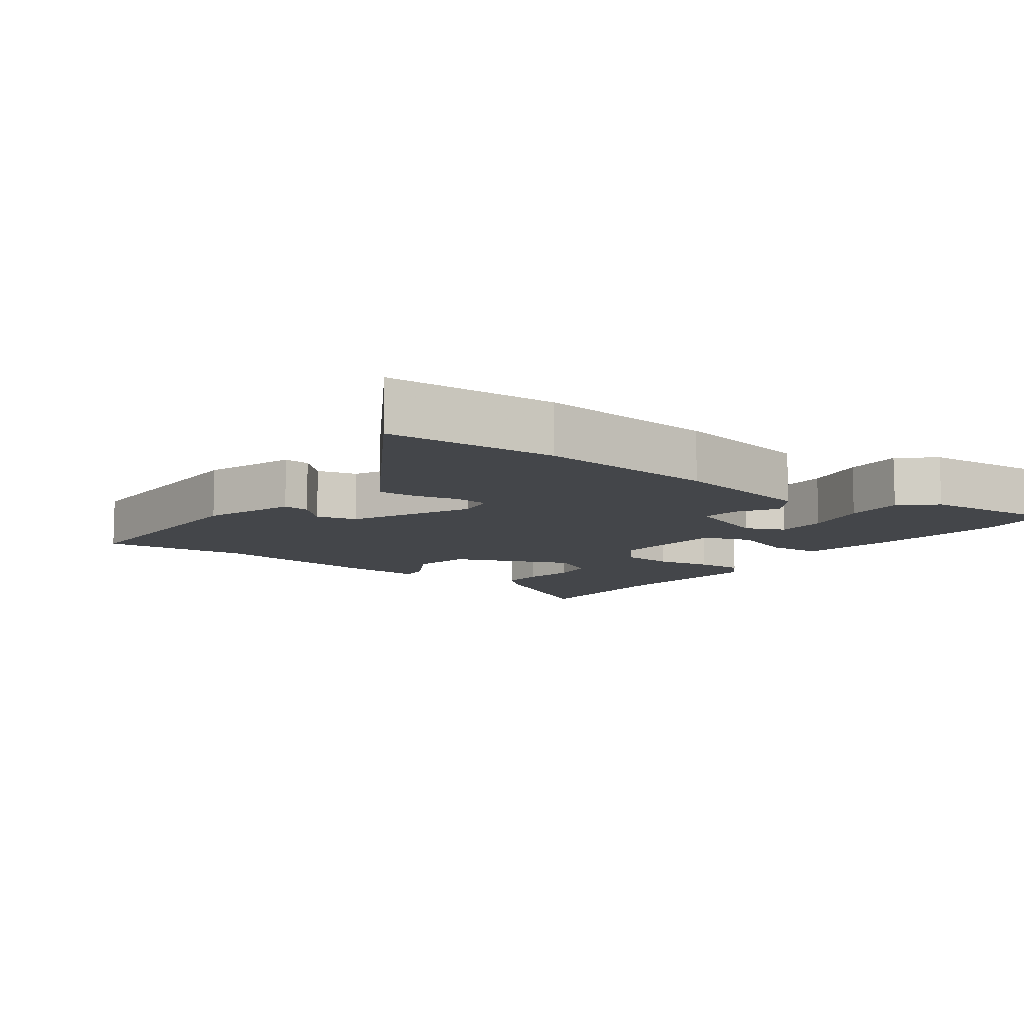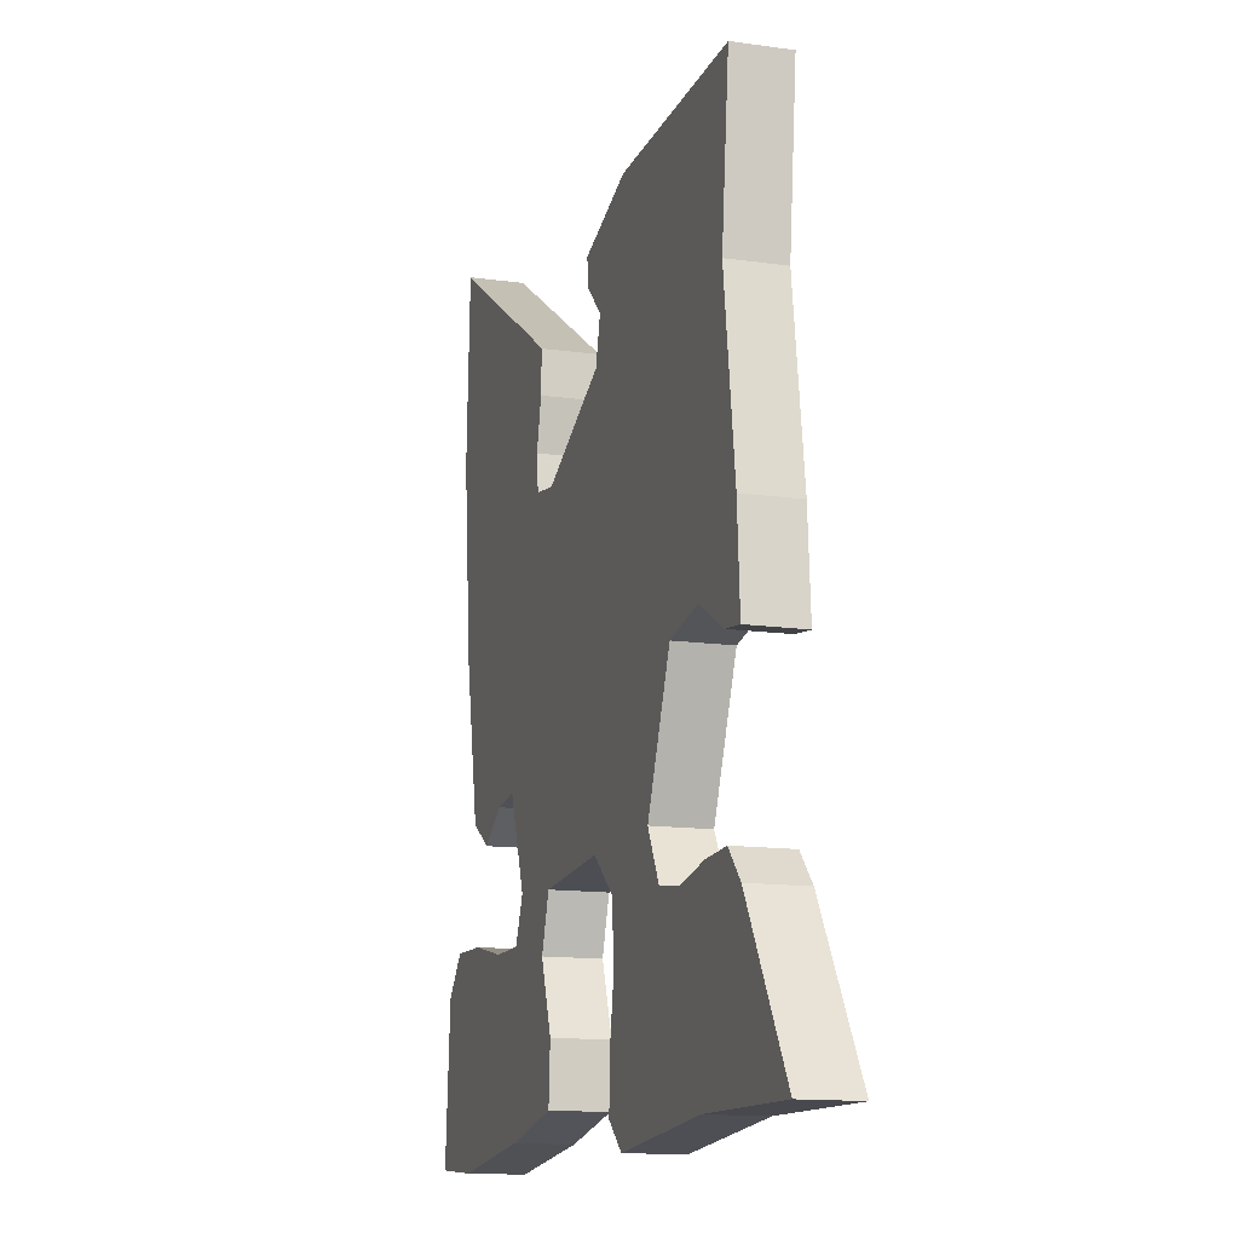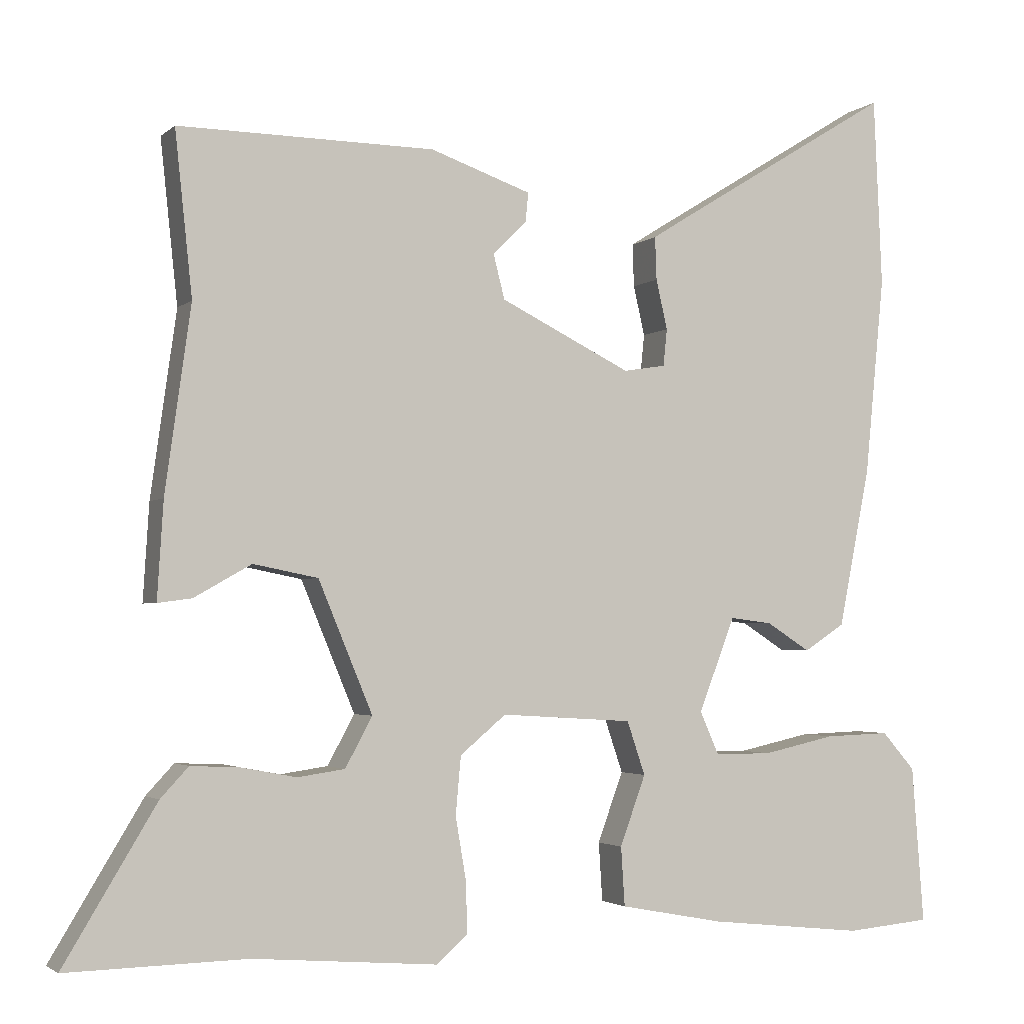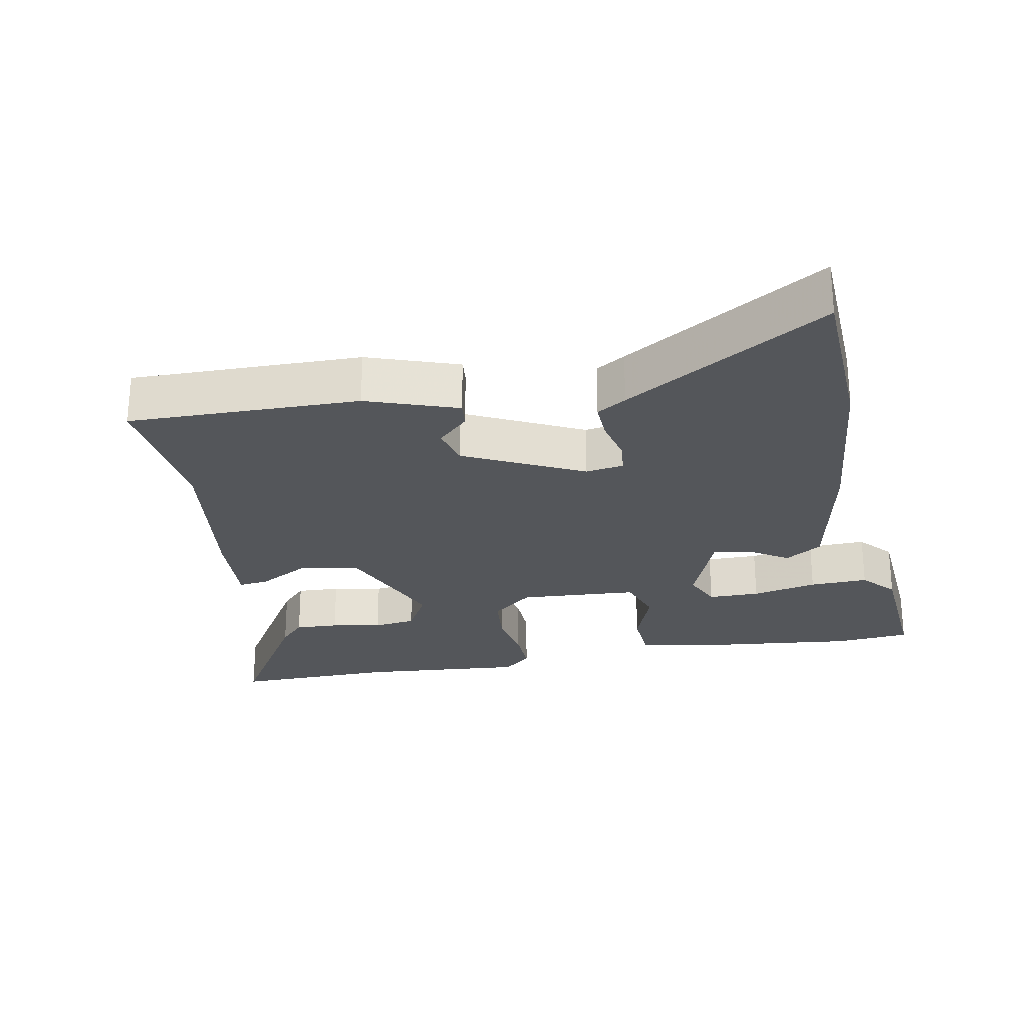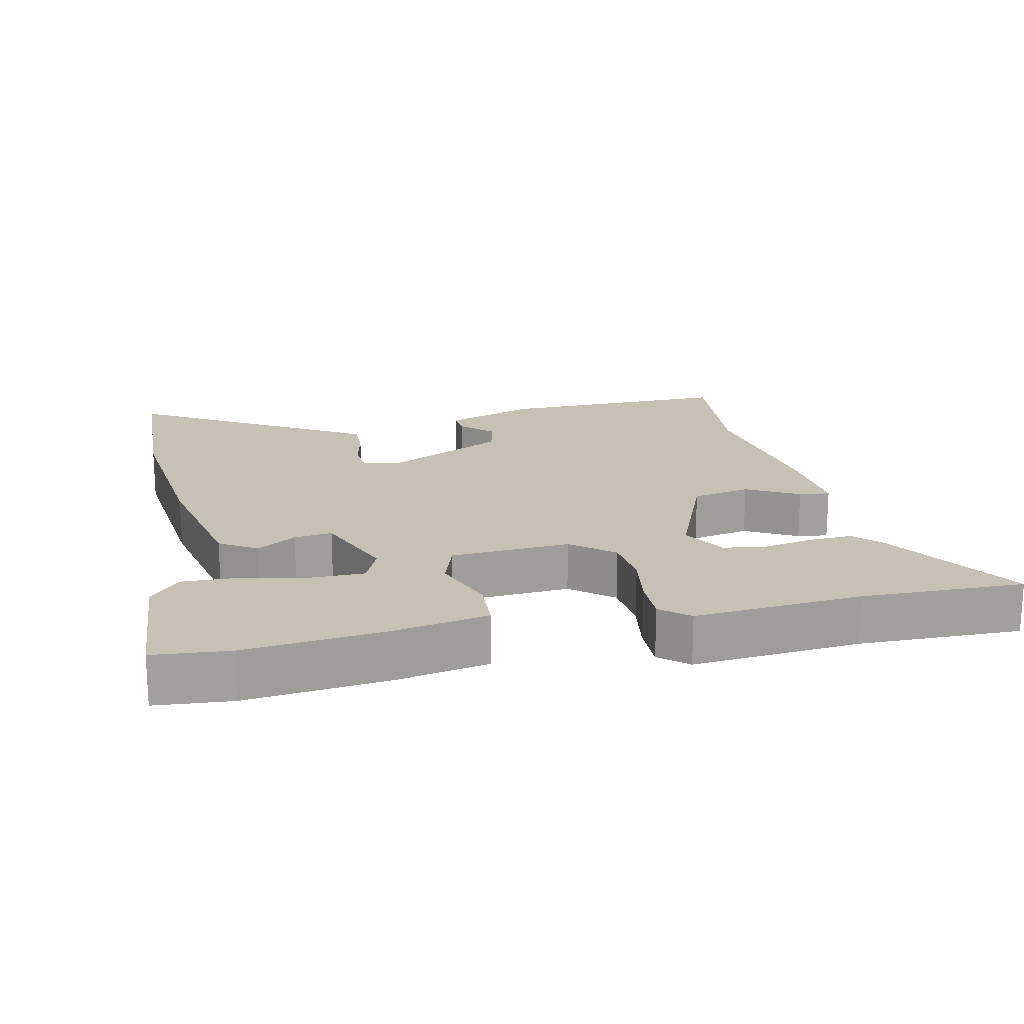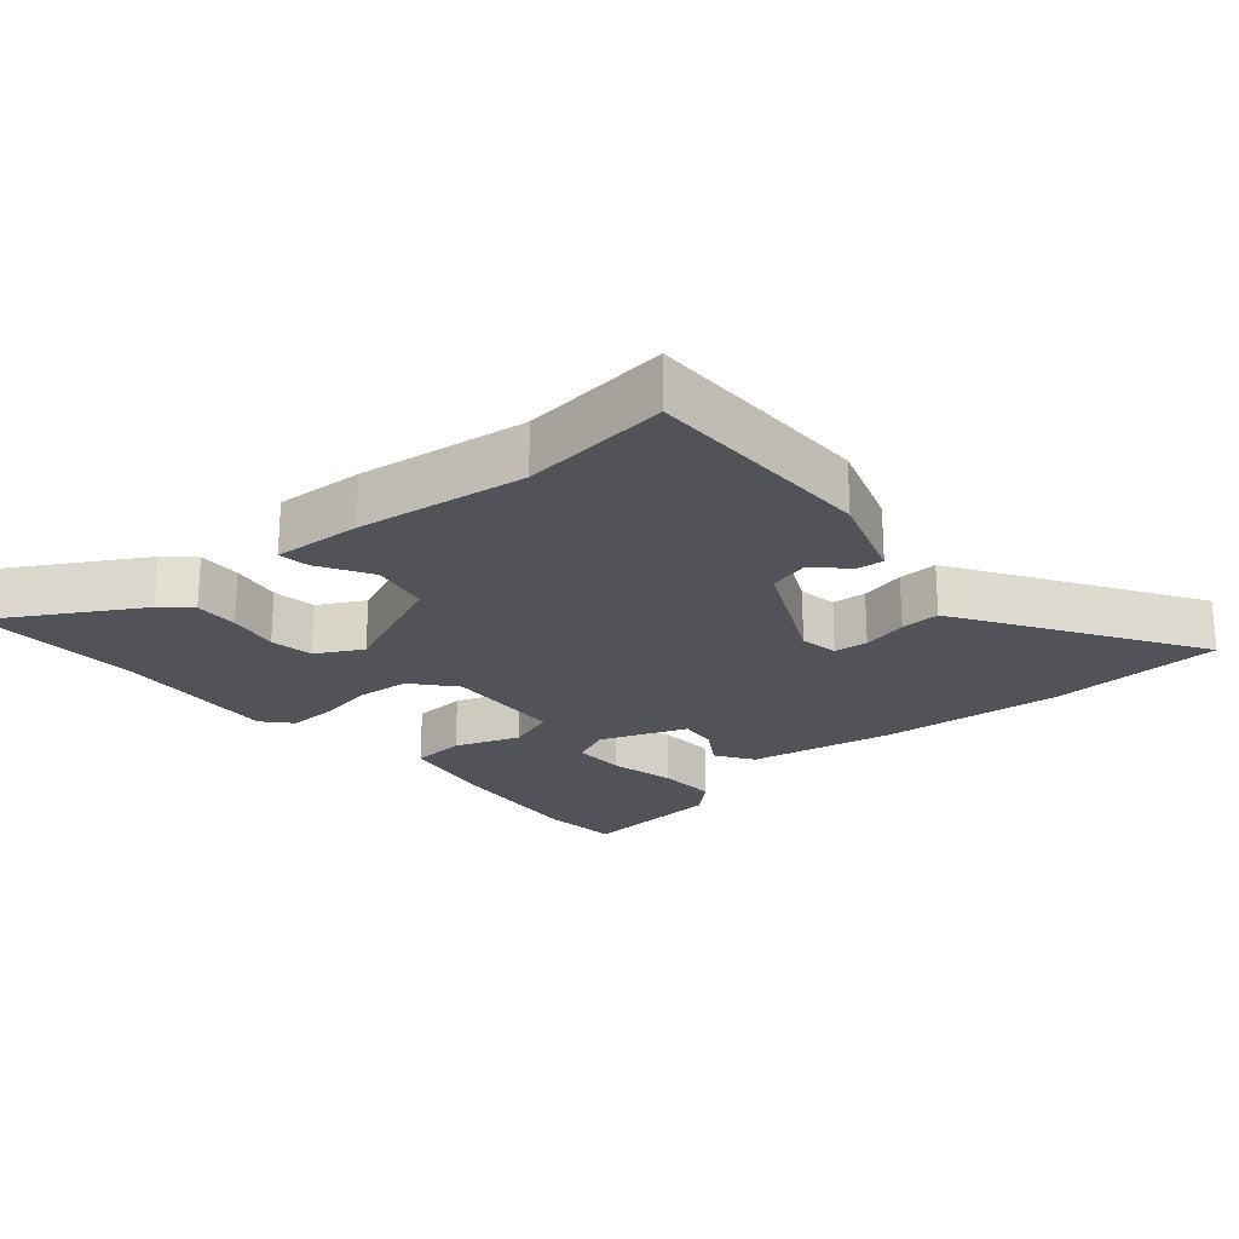
<metadata>
{"format":"obj","ext":"obj","renderer":"f3d","projection":"perspective","resolution":1024,"background":"white","views":[{"elev":-9.7,"azim":54.0,"up":"+Y"},{"elev":-13.9,"azim":-107.4,"up":"+Z"},{"elev":-2.7,"azim":-22.7,"up":"+Z"},{"elev":-25.5,"azim":10.8,"up":"+Y"},{"elev":18.6,"azim":167.3,"up":"+Y"},{"elev":-22.6,"azim":-48.9,"up":"+Y"}]}
</metadata>
<code>
v -0.48 0.07 0.312
v -0.503 0.07 0.528
v -0.163 0.07 0.524
v -0.029 0.07 0.477
v -0.033 0.07 0.438
v -0.078 0.07 0.394
v -0.063 0.07 0.335
v 0.111 0.07 0.249
v 0.167 0.07 0.258
v 0.172 0.07 0.307
v 0.157 0.07 0.373
v 0.155 0.07 0.43
v 0.198 0.07 0.457
v 0.494 0.07 0.639
v 0.505 0.07 0.388
v 0.479 0.07 0.124
v 0.437 0.07 -0.087
v 0.383 0.07 -0.122
v 0.325 0.07 -0.085
v 0.269 0.07 -0.078
v 0.221 0.07 -0.203
v 0.246 0.07 -0.26
v 0.322 0.07 -0.26
v 0.418 0.07 -0.239
v 0.504 0.07 -0.236
v 0.548 0.07 -0.286
v 0.564 0.07 -0.494
v 0.452 0.07 -0.504
v 0.246 0.07 -0.482
v 0.108 0.07 -0.456
v 0.103 0.07 -0.378
v 0.137 0.07 -0.285
v 0.113 0.07 -0.214
v -0.062 0.07 -0.203
v -0.123 0.07 -0.254
v -0.13 0.07 -0.331
v -0.116 0.07 -0.413
v -0.114 0.07 -0.482
v -0.155 0.07 -0.518
v -0.401 0.07 -0.498
v -0.639 0.07 -0.503
v -0.517 0.07 -0.3
v -0.48 0.07 -0.26
v -0.416 0.07 -0.263
v -0.342 0.07 -0.277
v -0.279 0.07 -0.268
v -0.243 0.07 -0.202
v -0.315 0.07 -0.029
v -0.401 0.07 -0.012
v -0.477 0.07 -0.055
v -0.522 0.07 -0.061
v -0.514 0.07 0.067
v -0.48 0 0.312
v -0.503 0 0.528
v -0.163 0 0.524
v -0.029 0 0.477
v -0.033 0 0.438
v -0.078 0 0.394
v -0.063 0 0.335
v 0.111 0 0.249
v 0.167 0 0.258
v 0.172 0 0.307
v 0.157 0 0.373
v 0.155 0 0.43
v 0.198 0 0.457
v 0.494 0 0.639
v 0.505 0 0.388
v 0.479 0 0.124
v 0.437 0 -0.087
v 0.383 0 -0.122
v 0.325 0 -0.085
v 0.269 0 -0.078
v 0.221 0 -0.203
v 0.246 0 -0.26
v 0.322 0 -0.26
v 0.418 0 -0.239
v 0.504 0 -0.236
v 0.548 0 -0.286
v 0.564 0 -0.494
v 0.452 0 -0.504
v 0.246 0 -0.482
v 0.108 0 -0.456
v 0.103 0 -0.378
v 0.137 0 -0.285
v 0.113 0 -0.214
v -0.062 0 -0.203
v -0.123 0 -0.254
v -0.13 0 -0.331
v -0.116 0 -0.413
v -0.114 0 -0.482
v -0.155 0 -0.518
v -0.401 0 -0.498
v -0.639 0 -0.503
v -0.517 0 -0.3
v -0.48 0 -0.26
v -0.416 0 -0.263
v -0.342 0 -0.277
v -0.279 0 -0.268
v -0.243 0 -0.202
v -0.315 0 -0.029
v -0.401 0 -0.012
v -0.477 0 -0.055
v -0.522 0 -0.061
v -0.514 0 0.067
f 51 52 1
f 50 51 1
f 49 50 1
f 1 2 3
f 49 1 3
f 48 49 3
f 47 48 3
f 43 44 45
f 42 43 45
f 41 42 45
f 40 41 45
f 40 45 46
f 39 40 46
f 38 39 46
f 37 38 46
f 36 37 46
f 35 36 46 47
f 30 31 32
f 29 30 32
f 28 29 32
f 27 28 32
f 26 27 32
f 25 26 32
f 23 24 25
f 23 25 32
f 22 23 32
f 21 22 32 33
f 17 18 19
f 16 17 19
f 15 16 19
f 14 15 19
f 13 14 19
f 12 13 19
f 11 12 19
f 10 11 19
f 9 10 19 20
f 21 33 34
f 20 21 34
f 9 20 34
f 8 9 34
f 4 5 6
f 3 4 6
f 47 3 6 7
f 34 35 47
f 8 34 47
f 7 8 47
f 53 104 103
f 53 103 102
f 53 102 101
f 55 54 53
f 55 53 101
f 55 101 100
f 55 100 99
f 97 96 95
f 97 95 94
f 97 94 93
f 97 93 92
f 98 97 92
f 98 92 91
f 98 91 90
f 98 90 89
f 98 89 88
f 99 98 88 87
f 84 83 82
f 84 82 81
f 84 81 80
f 84 80 79
f 84 79 78
f 84 78 77
f 77 76 75
f 84 77 75
f 84 75 74
f 85 84 74 73
f 71 70 69
f 71 69 68
f 71 68 67
f 71 67 66
f 71 66 65
f 71 65 64
f 71 64 63
f 71 63 62
f 72 71 62 61
f 86 85 73
f 86 73 72
f 86 72 61
f 86 61 60
f 58 57 56
f 58 56 55
f 59 58 55 99
f 99 87 86
f 99 86 60
f 99 60 59
f 1 53 54 2
f 2 54 55 3
f 3 55 56 4
f 4 56 57 5
f 5 57 58 6
f 6 58 59 7
f 7 59 60 8
f 8 60 61 9
f 9 61 62 10
f 10 62 63 11
f 11 63 64 12
f 12 64 65 13
f 13 65 66 14
f 14 66 67 15
f 15 67 68 16
f 16 68 69 17
f 17 69 70 18
f 18 70 71 19
f 19 71 72 20
f 20 72 73 21
f 21 73 74 22
f 22 74 75 23
f 23 75 76 24
f 24 76 77 25
f 25 77 78 26
f 26 78 79 27
f 27 79 80 28
f 28 80 81 29
f 29 81 82 30
f 30 82 83 31
f 31 83 84 32
f 32 84 85 33
f 33 85 86 34
f 34 86 87 35
f 35 87 88 36
f 36 88 89 37
f 37 89 90 38
f 38 90 91 39
f 39 91 92 40
f 40 92 93 41
f 41 93 94 42
f 42 94 95 43
f 43 95 96 44
f 44 96 97 45
f 45 97 98 46
f 46 98 99 47
f 47 99 100 48
f 48 100 101 49
f 49 101 102 50
f 50 102 103 51
f 51 103 104 52
f 52 104 53 1

</code>
